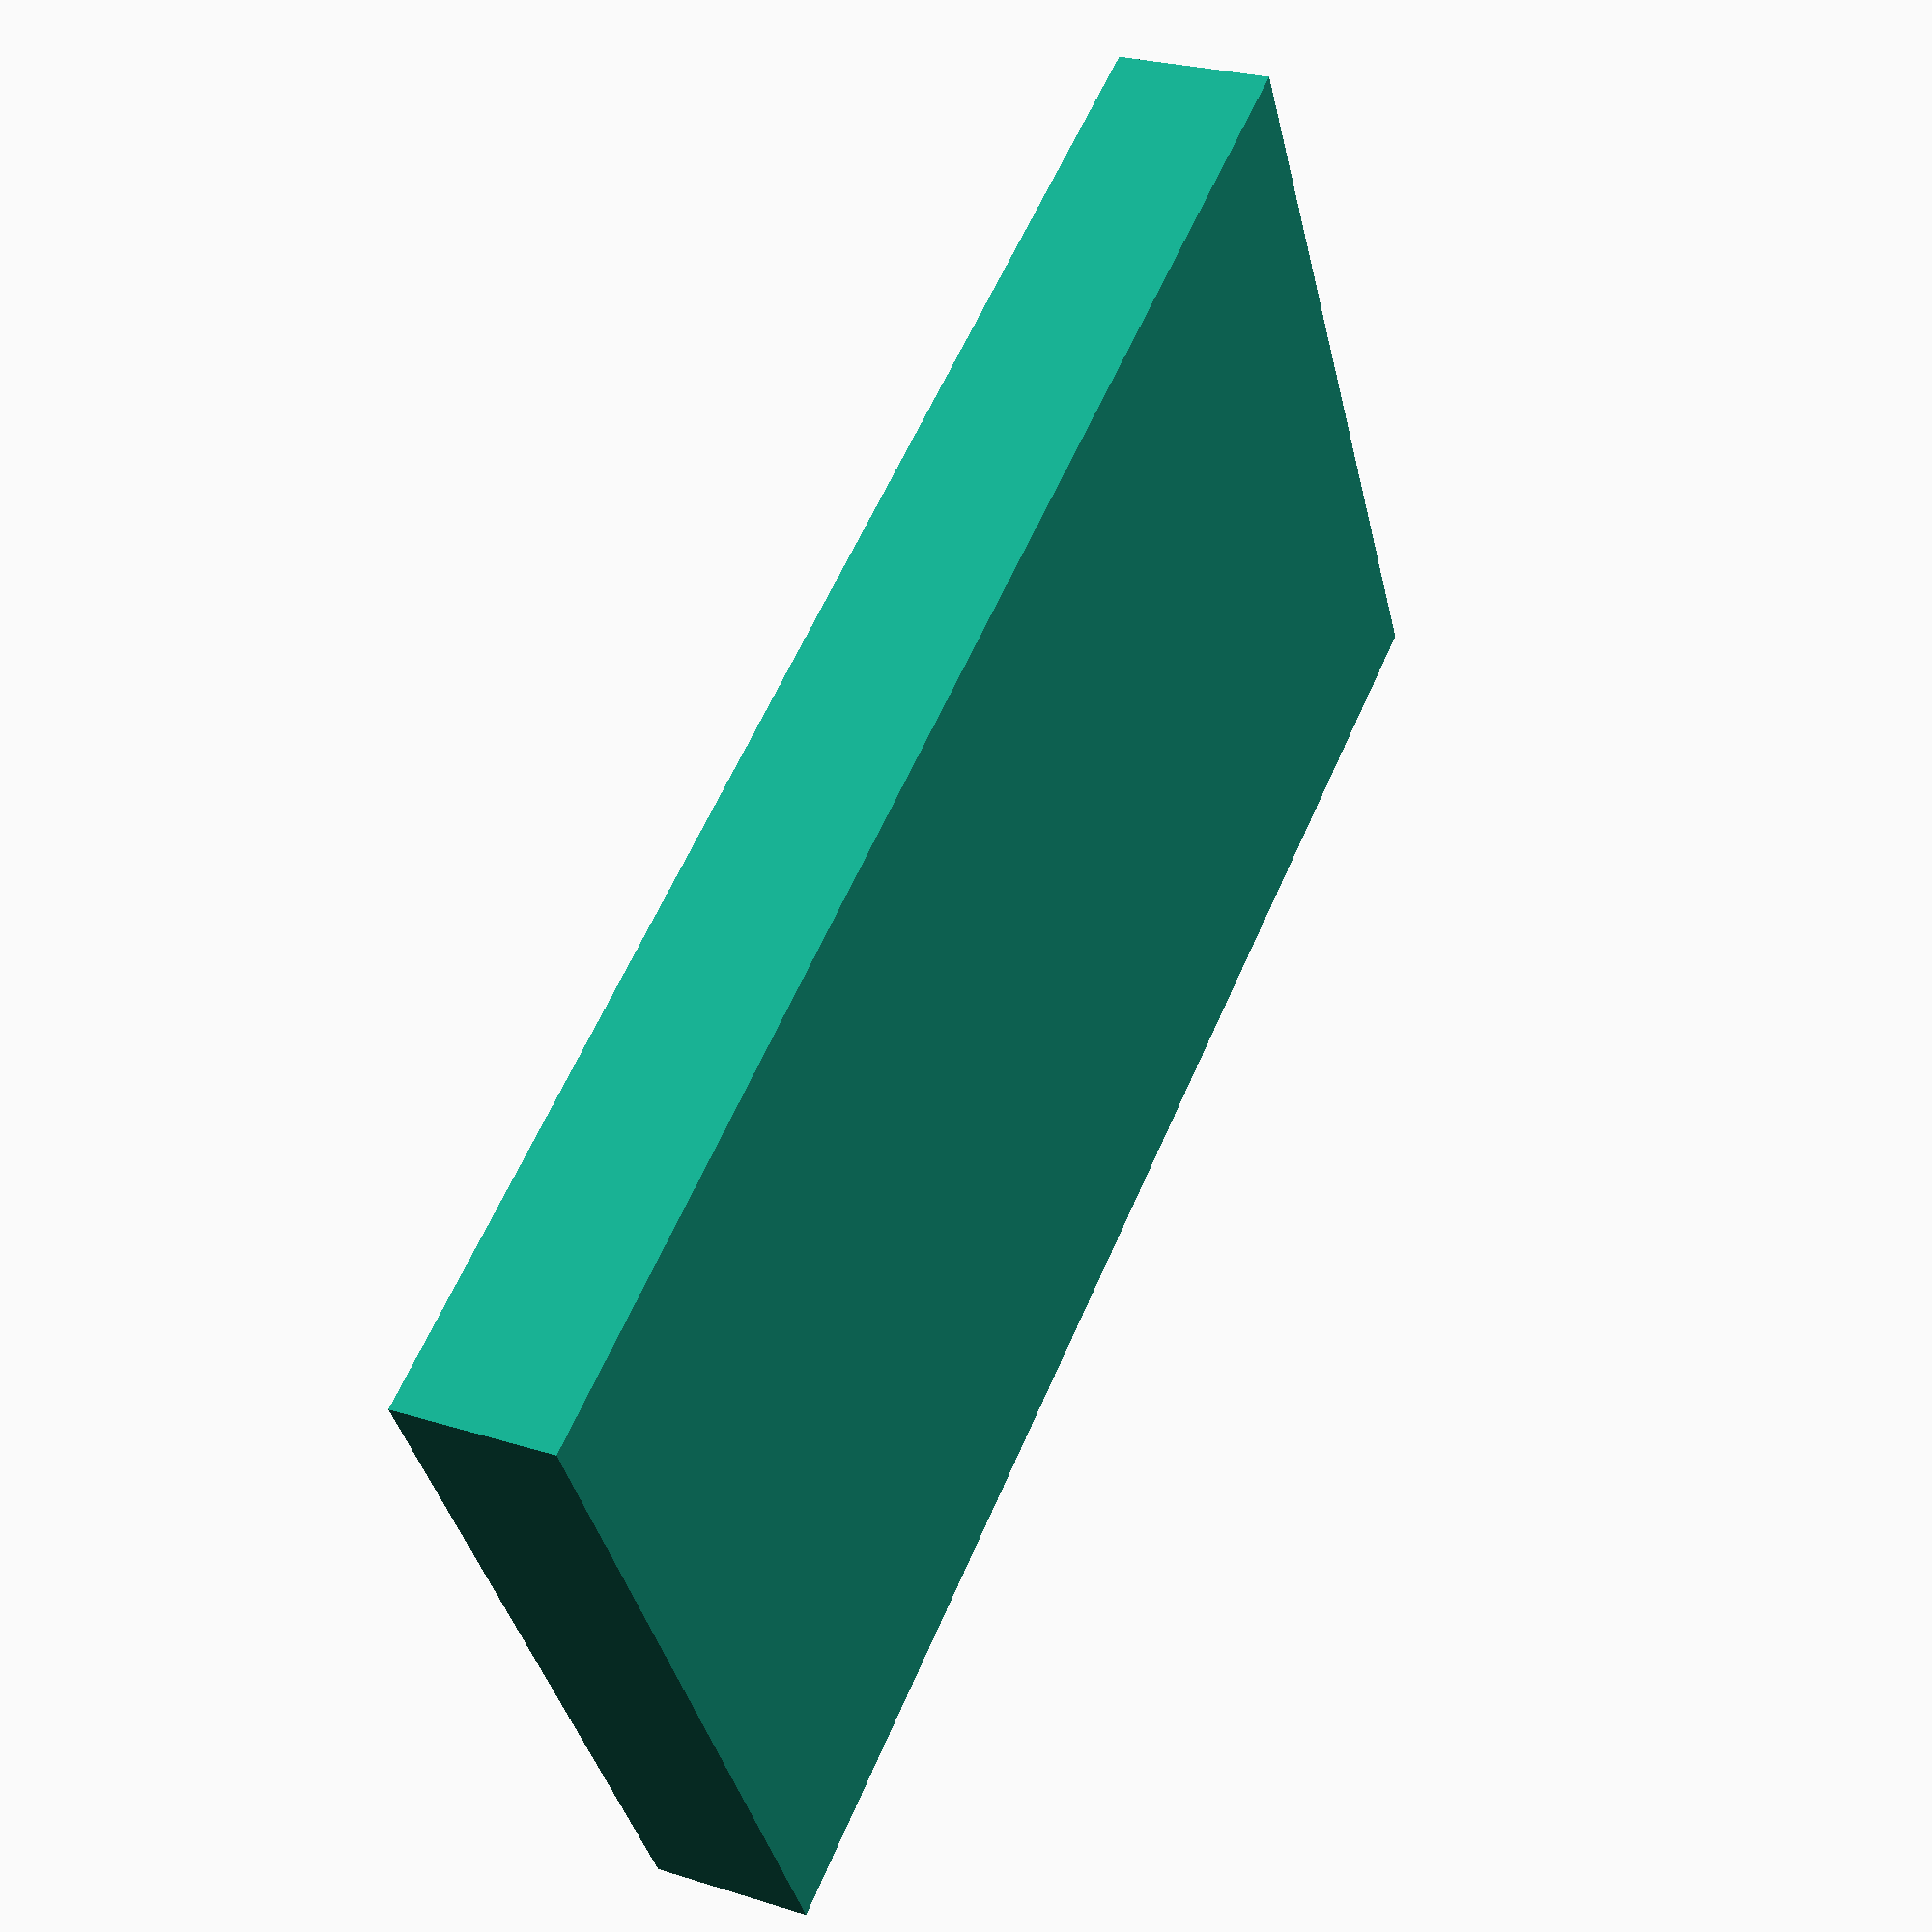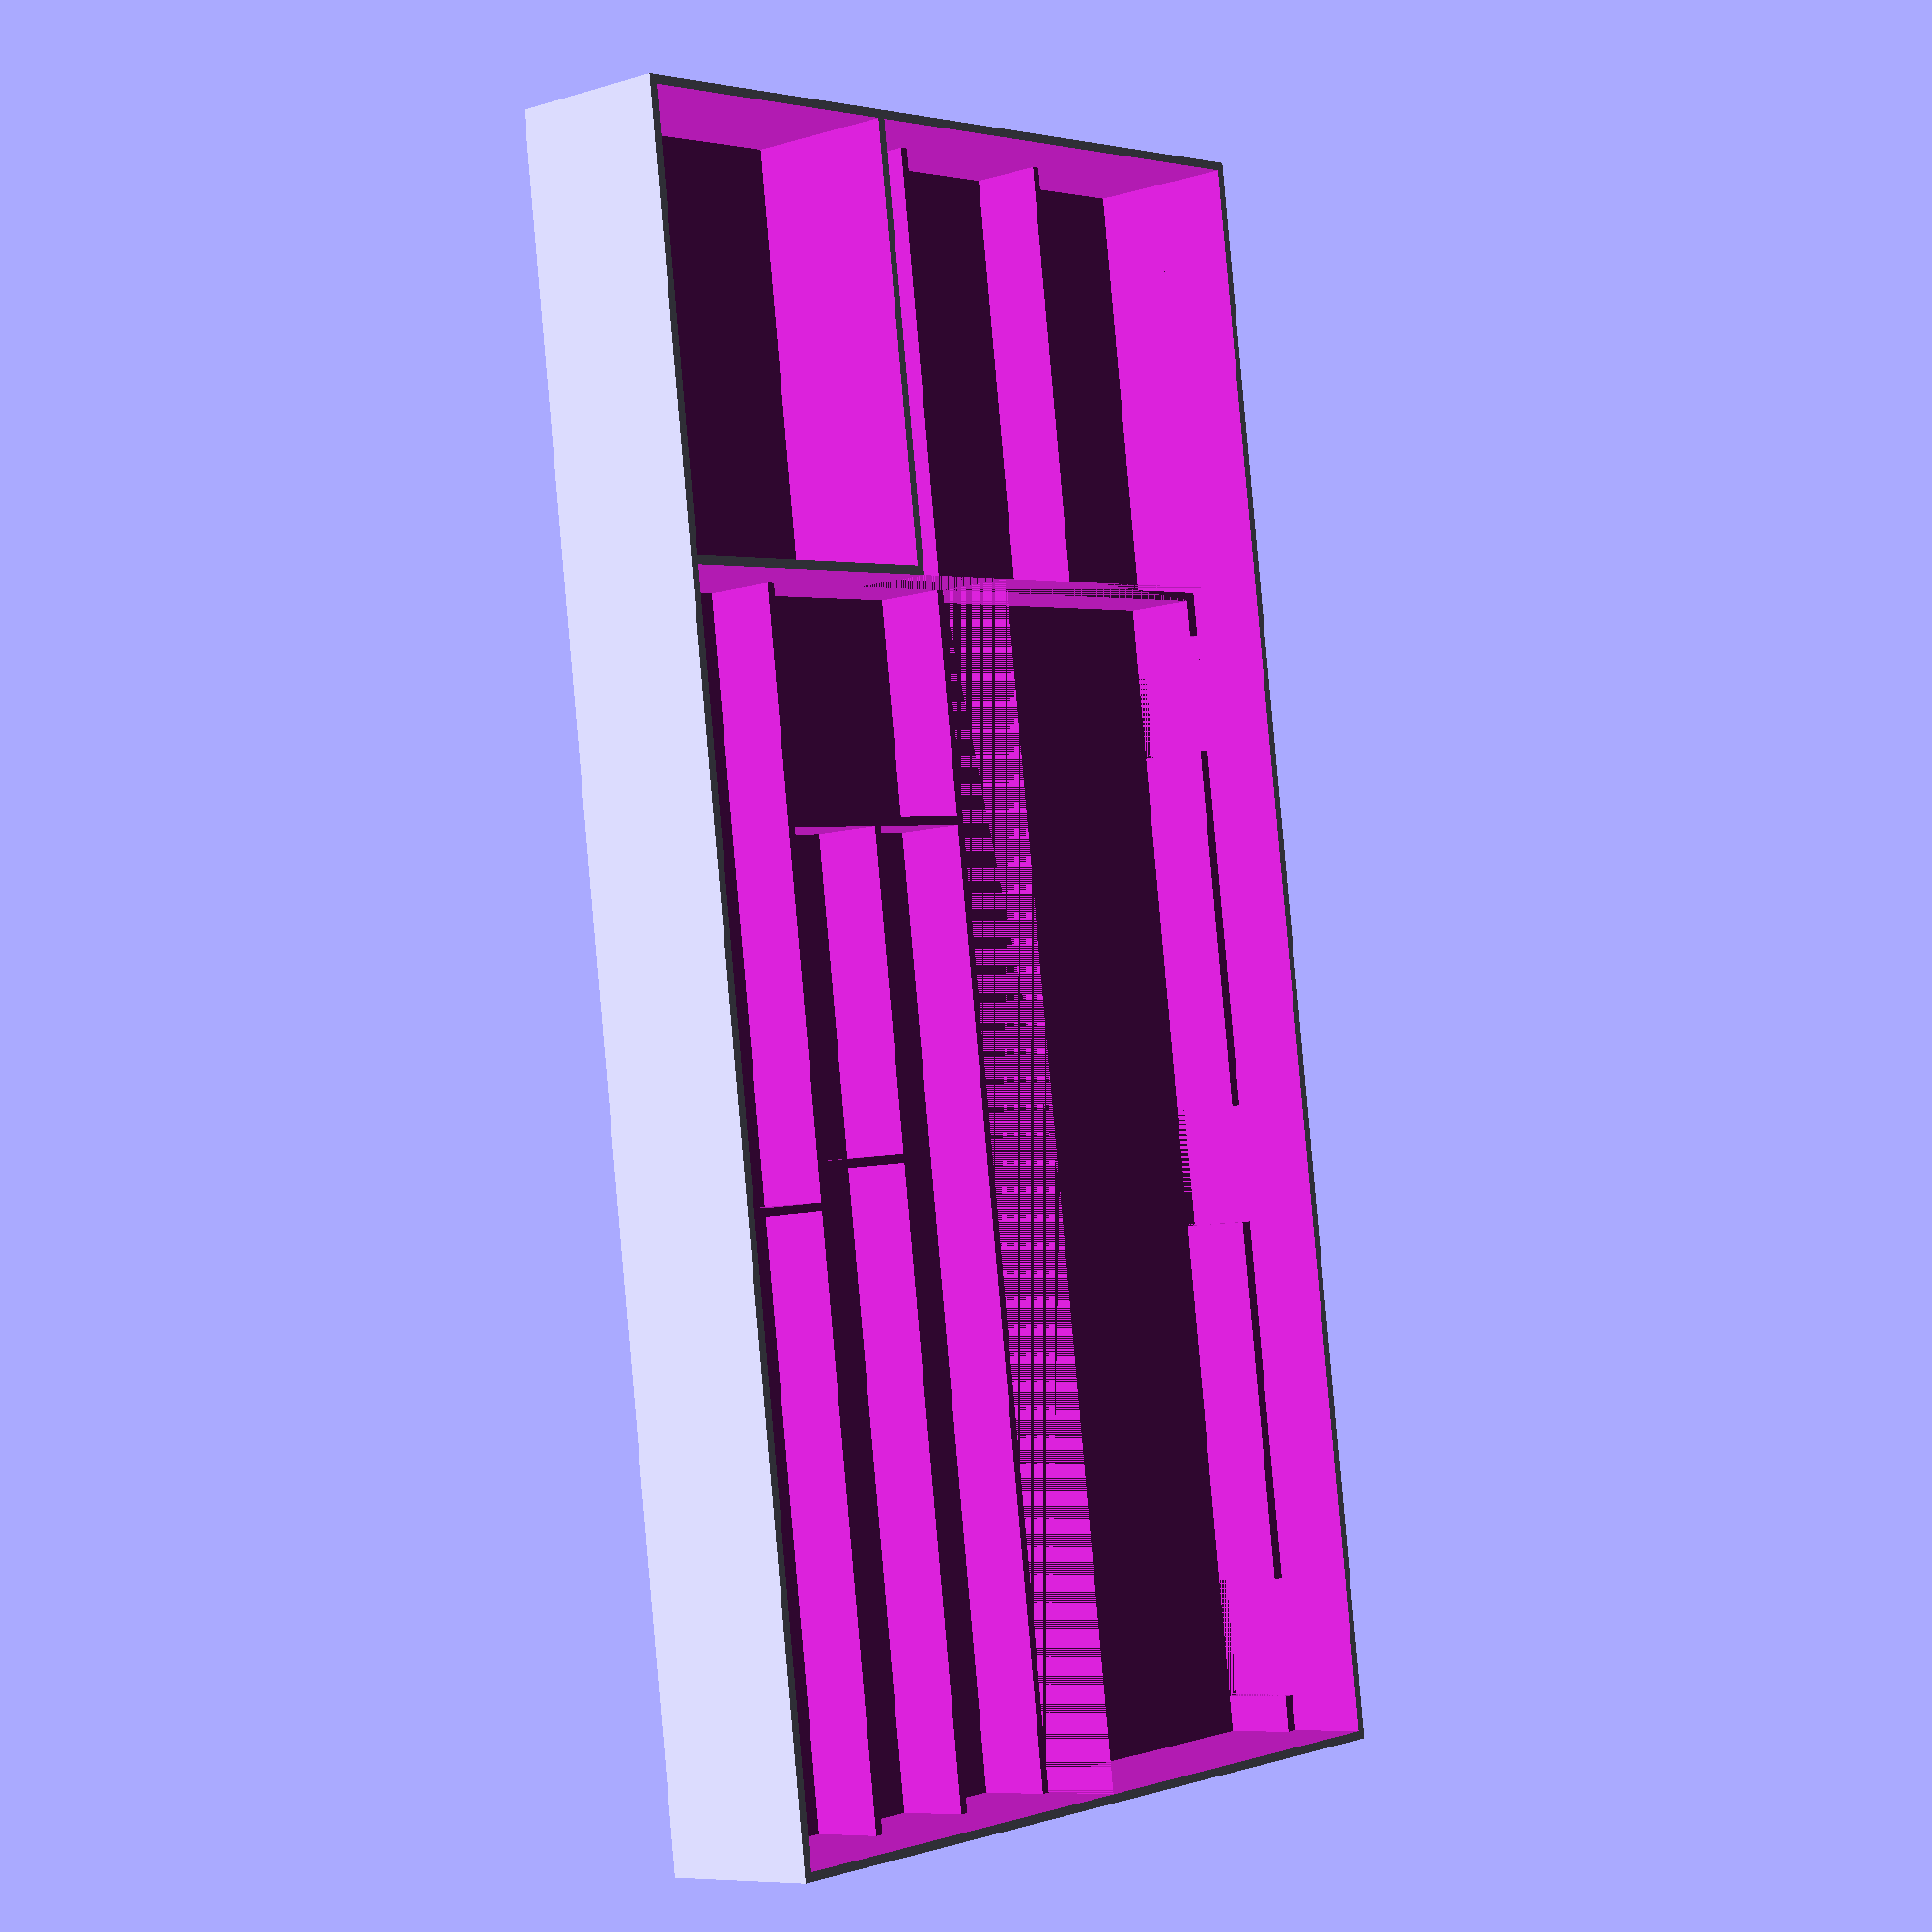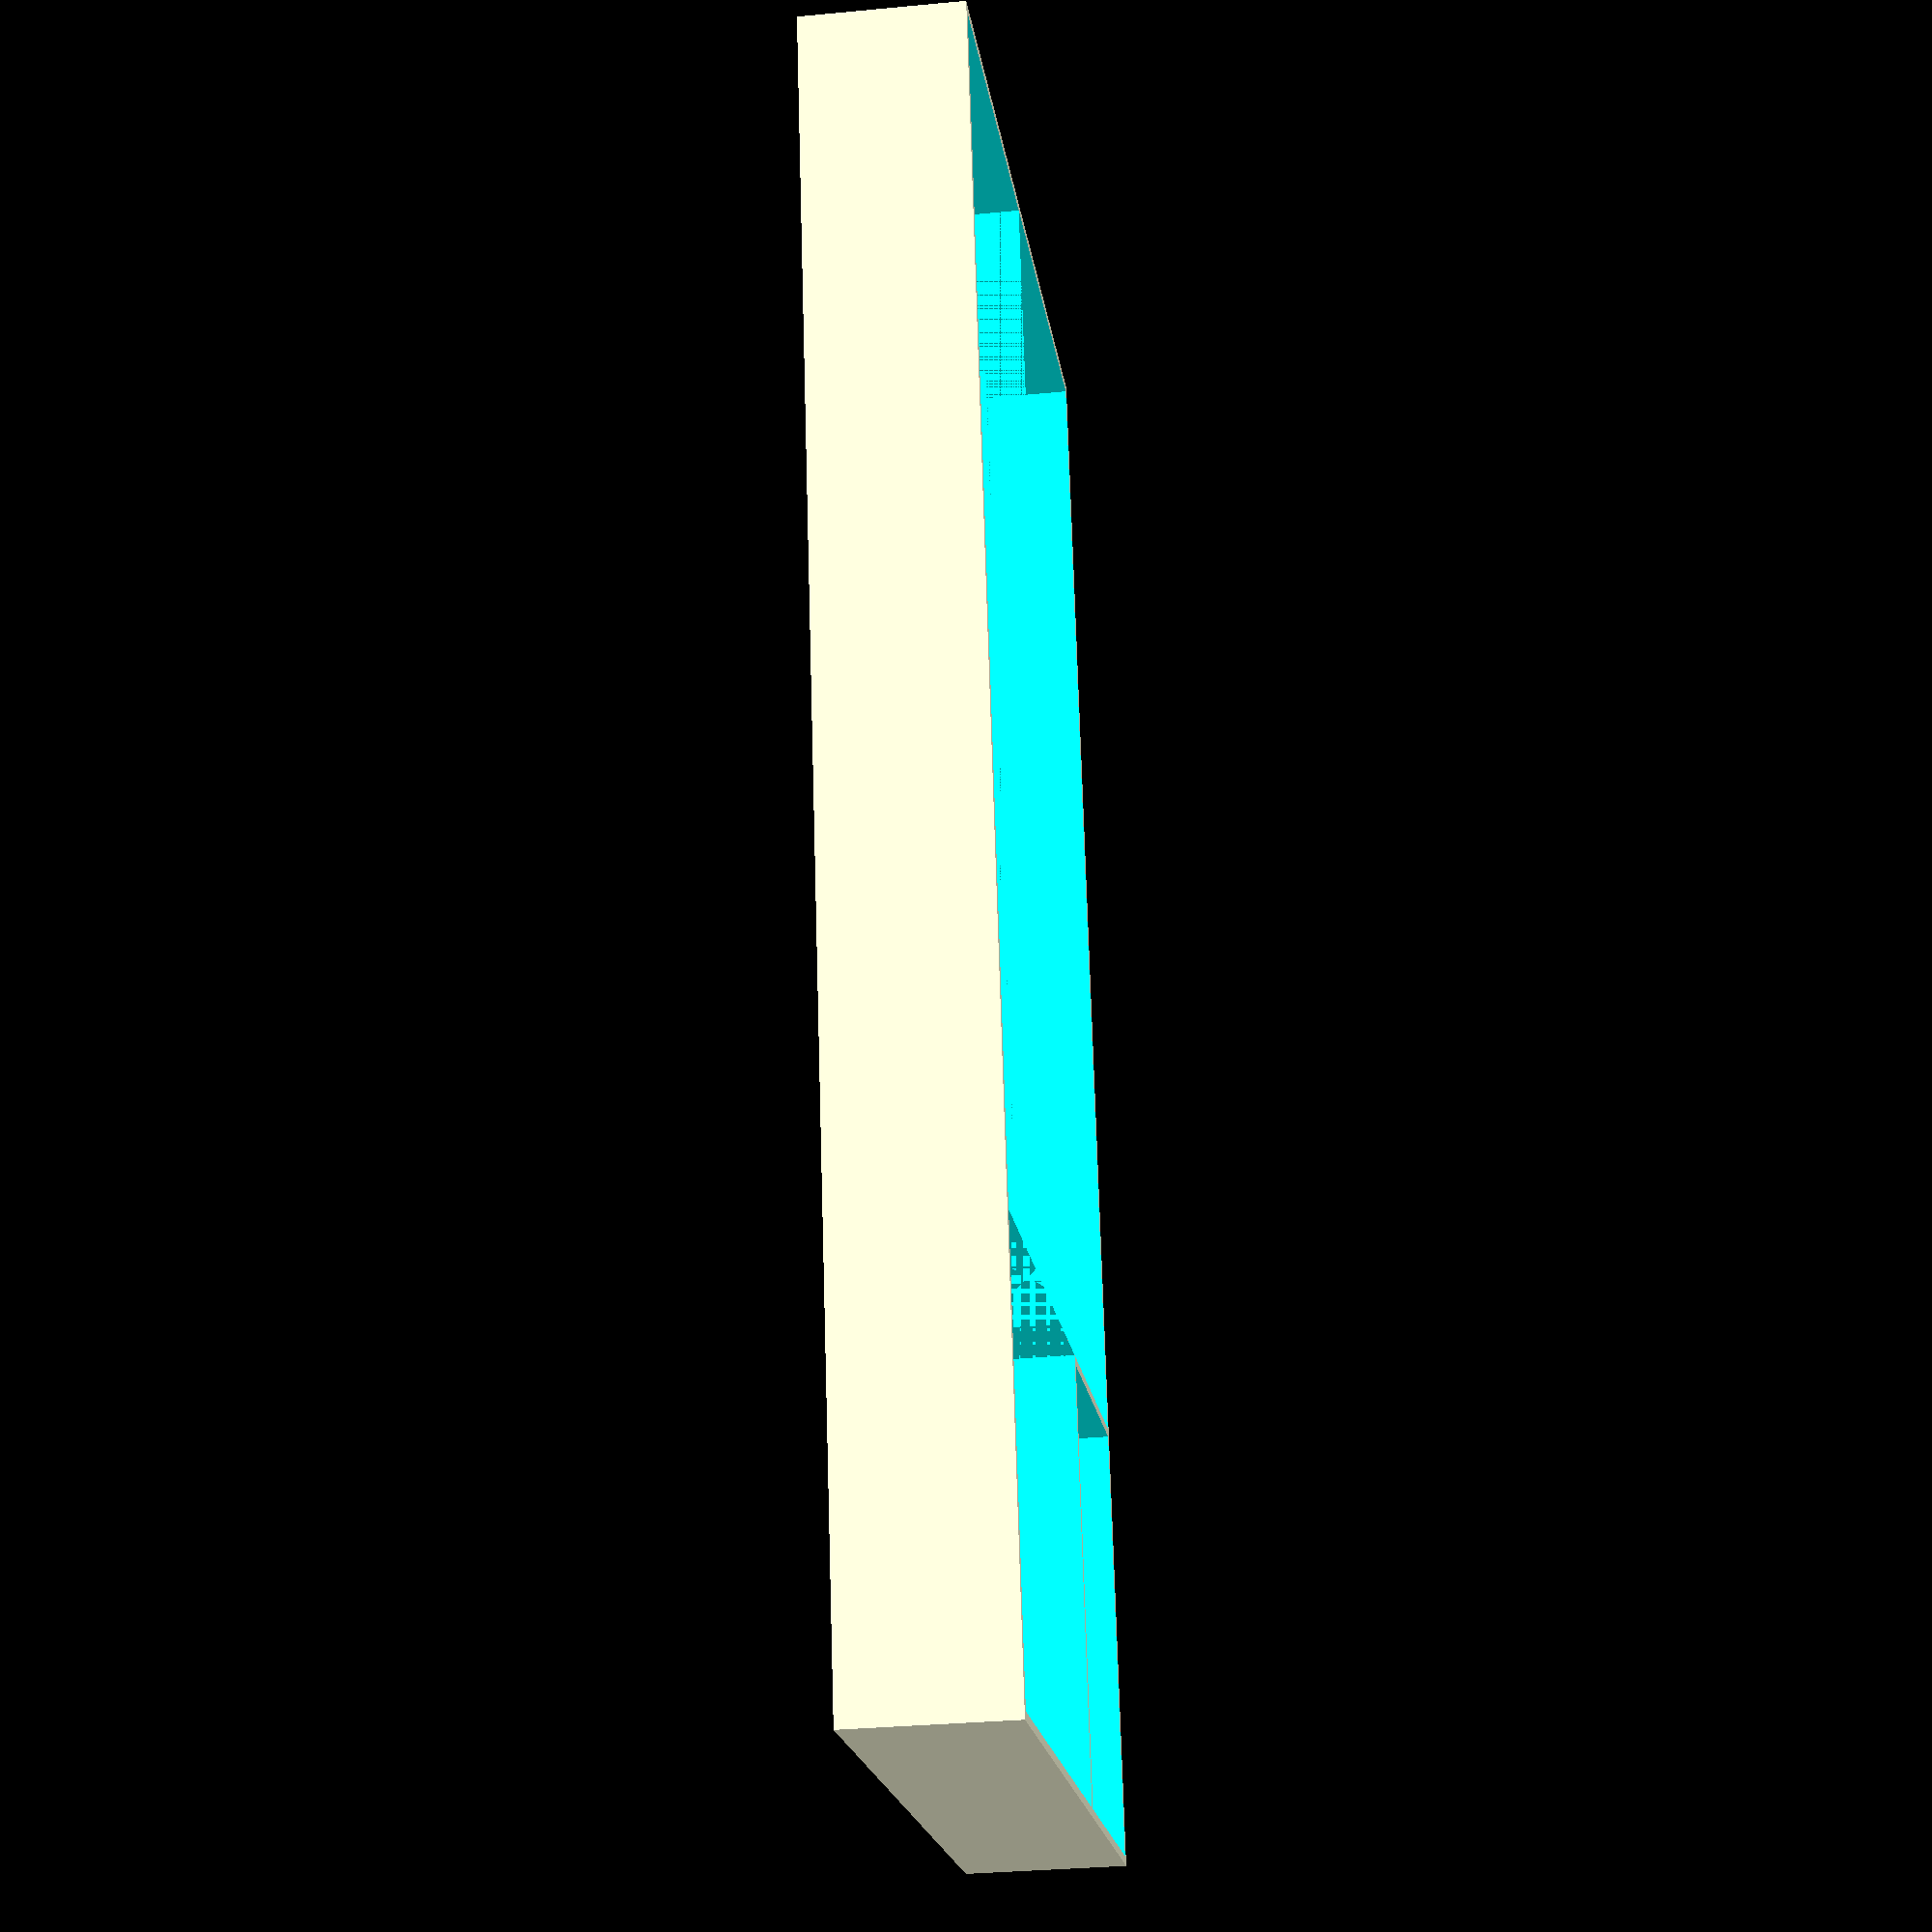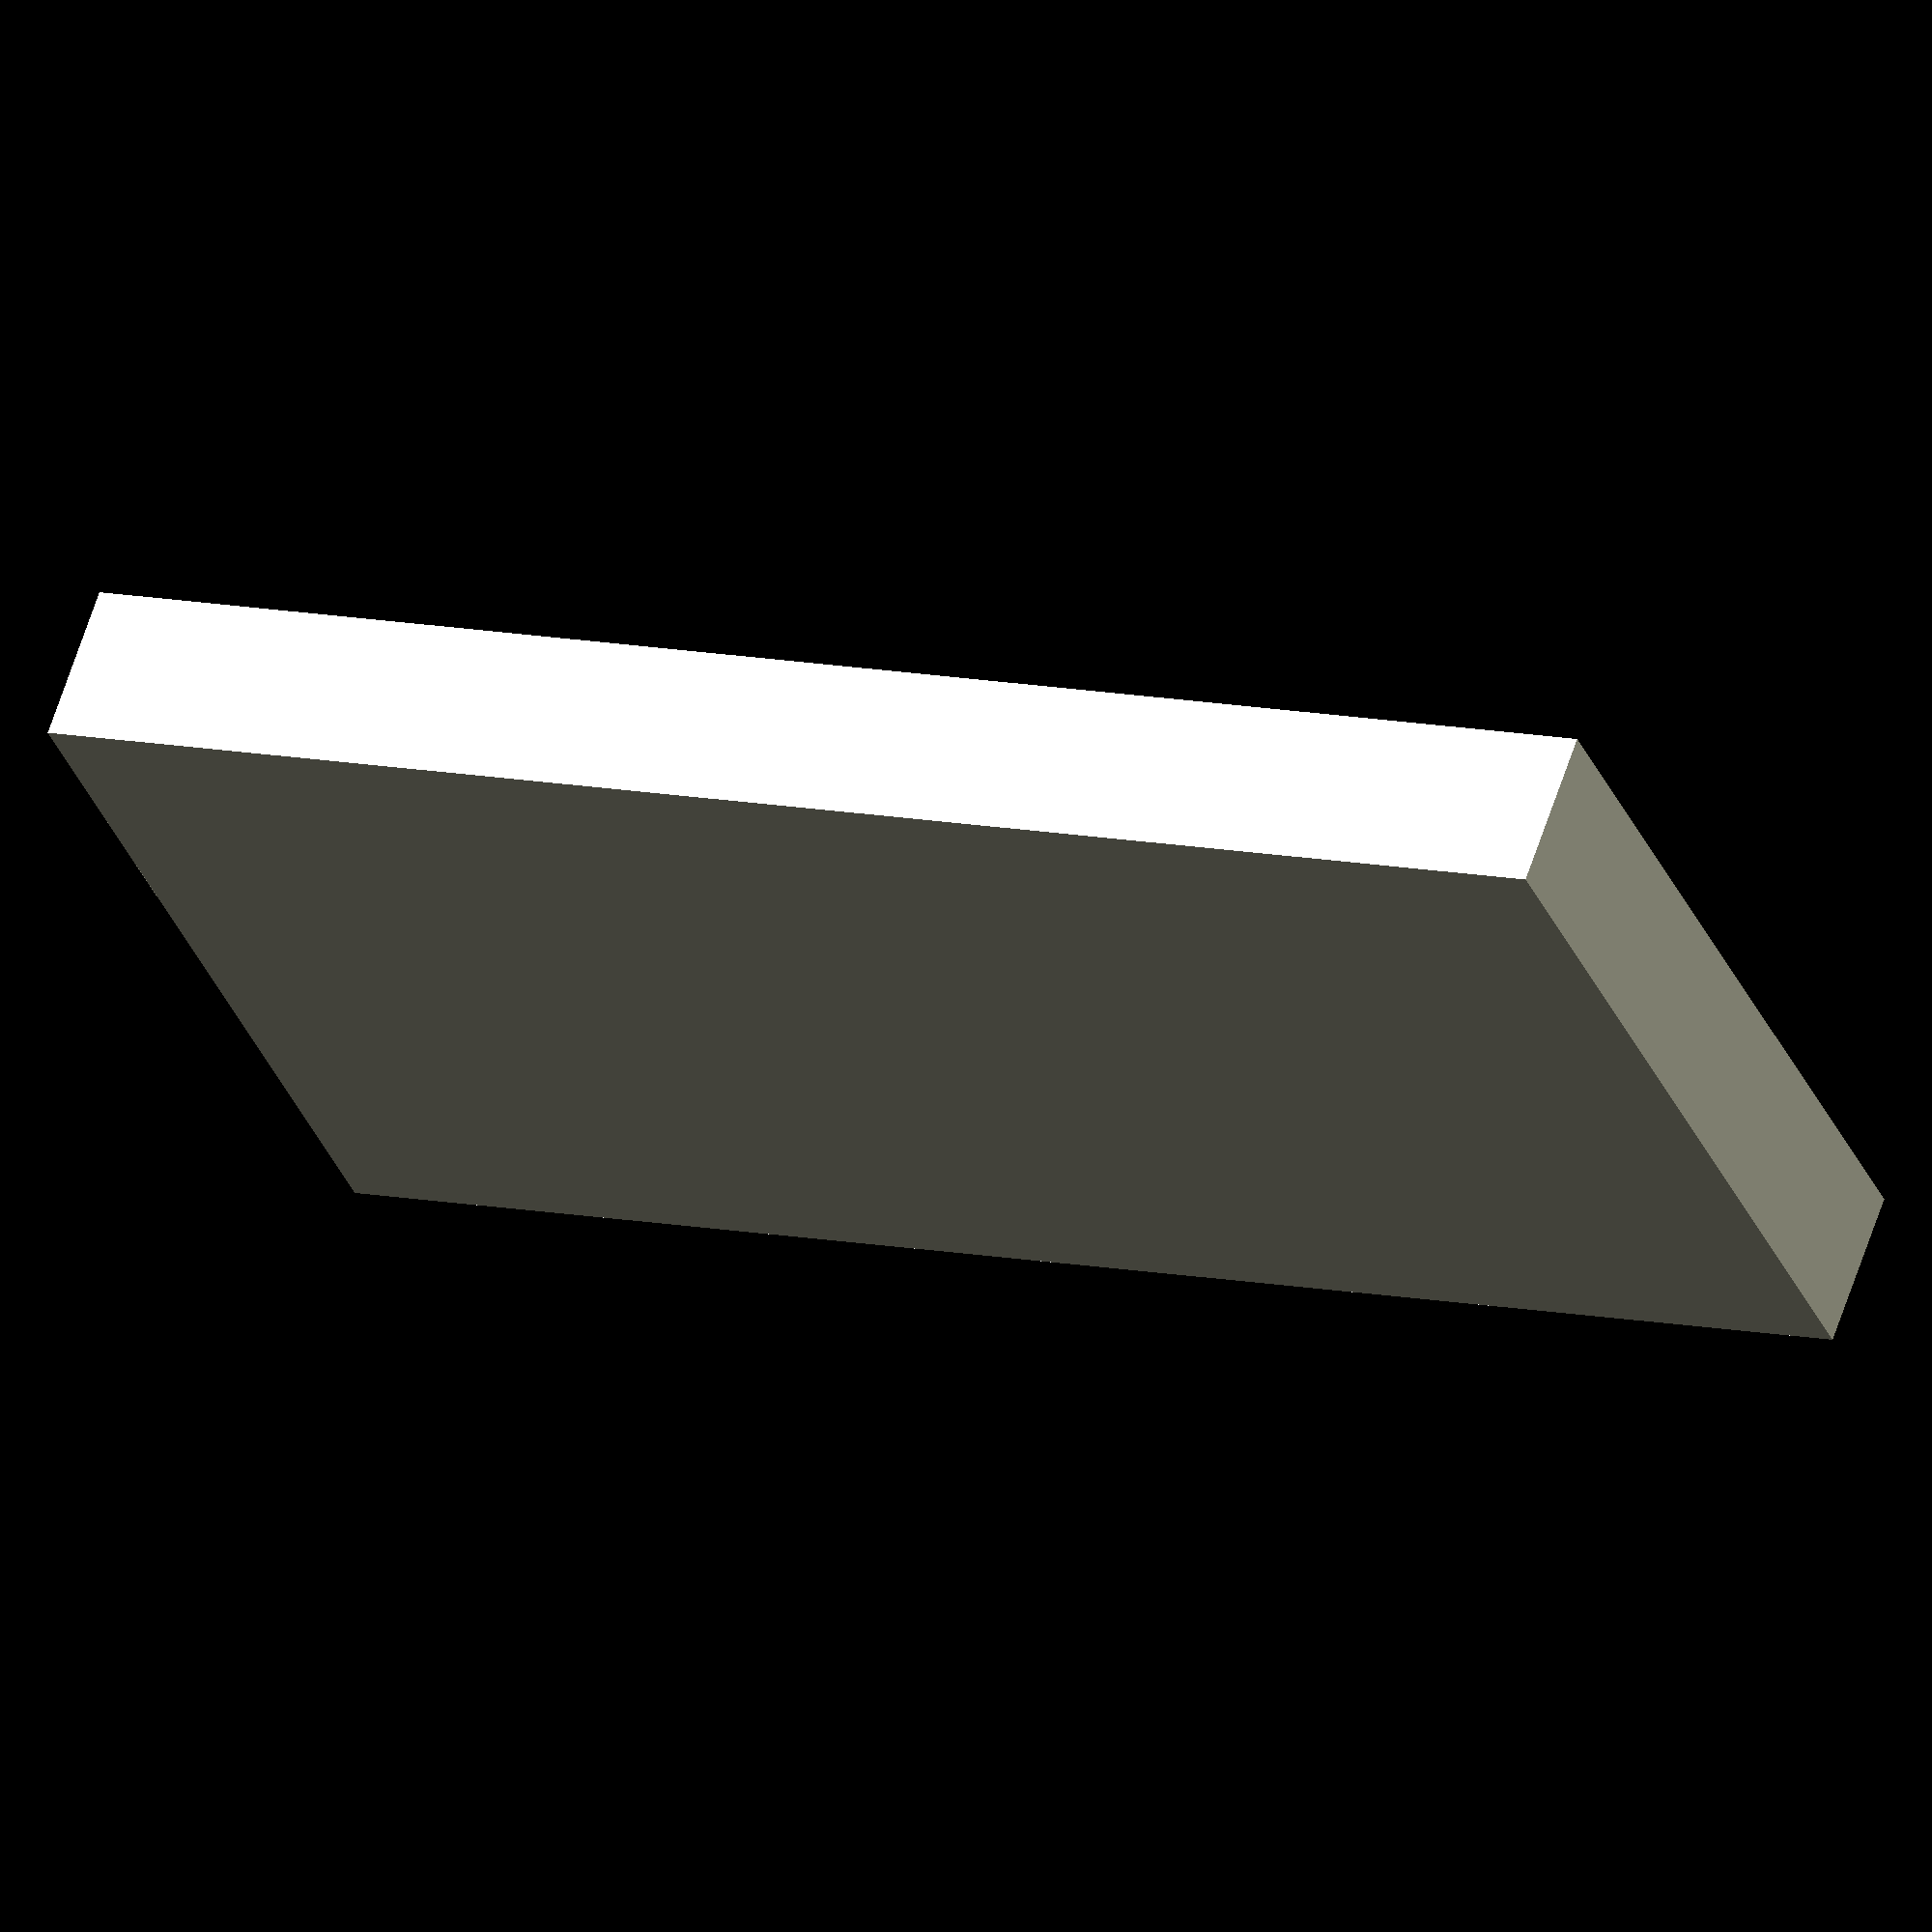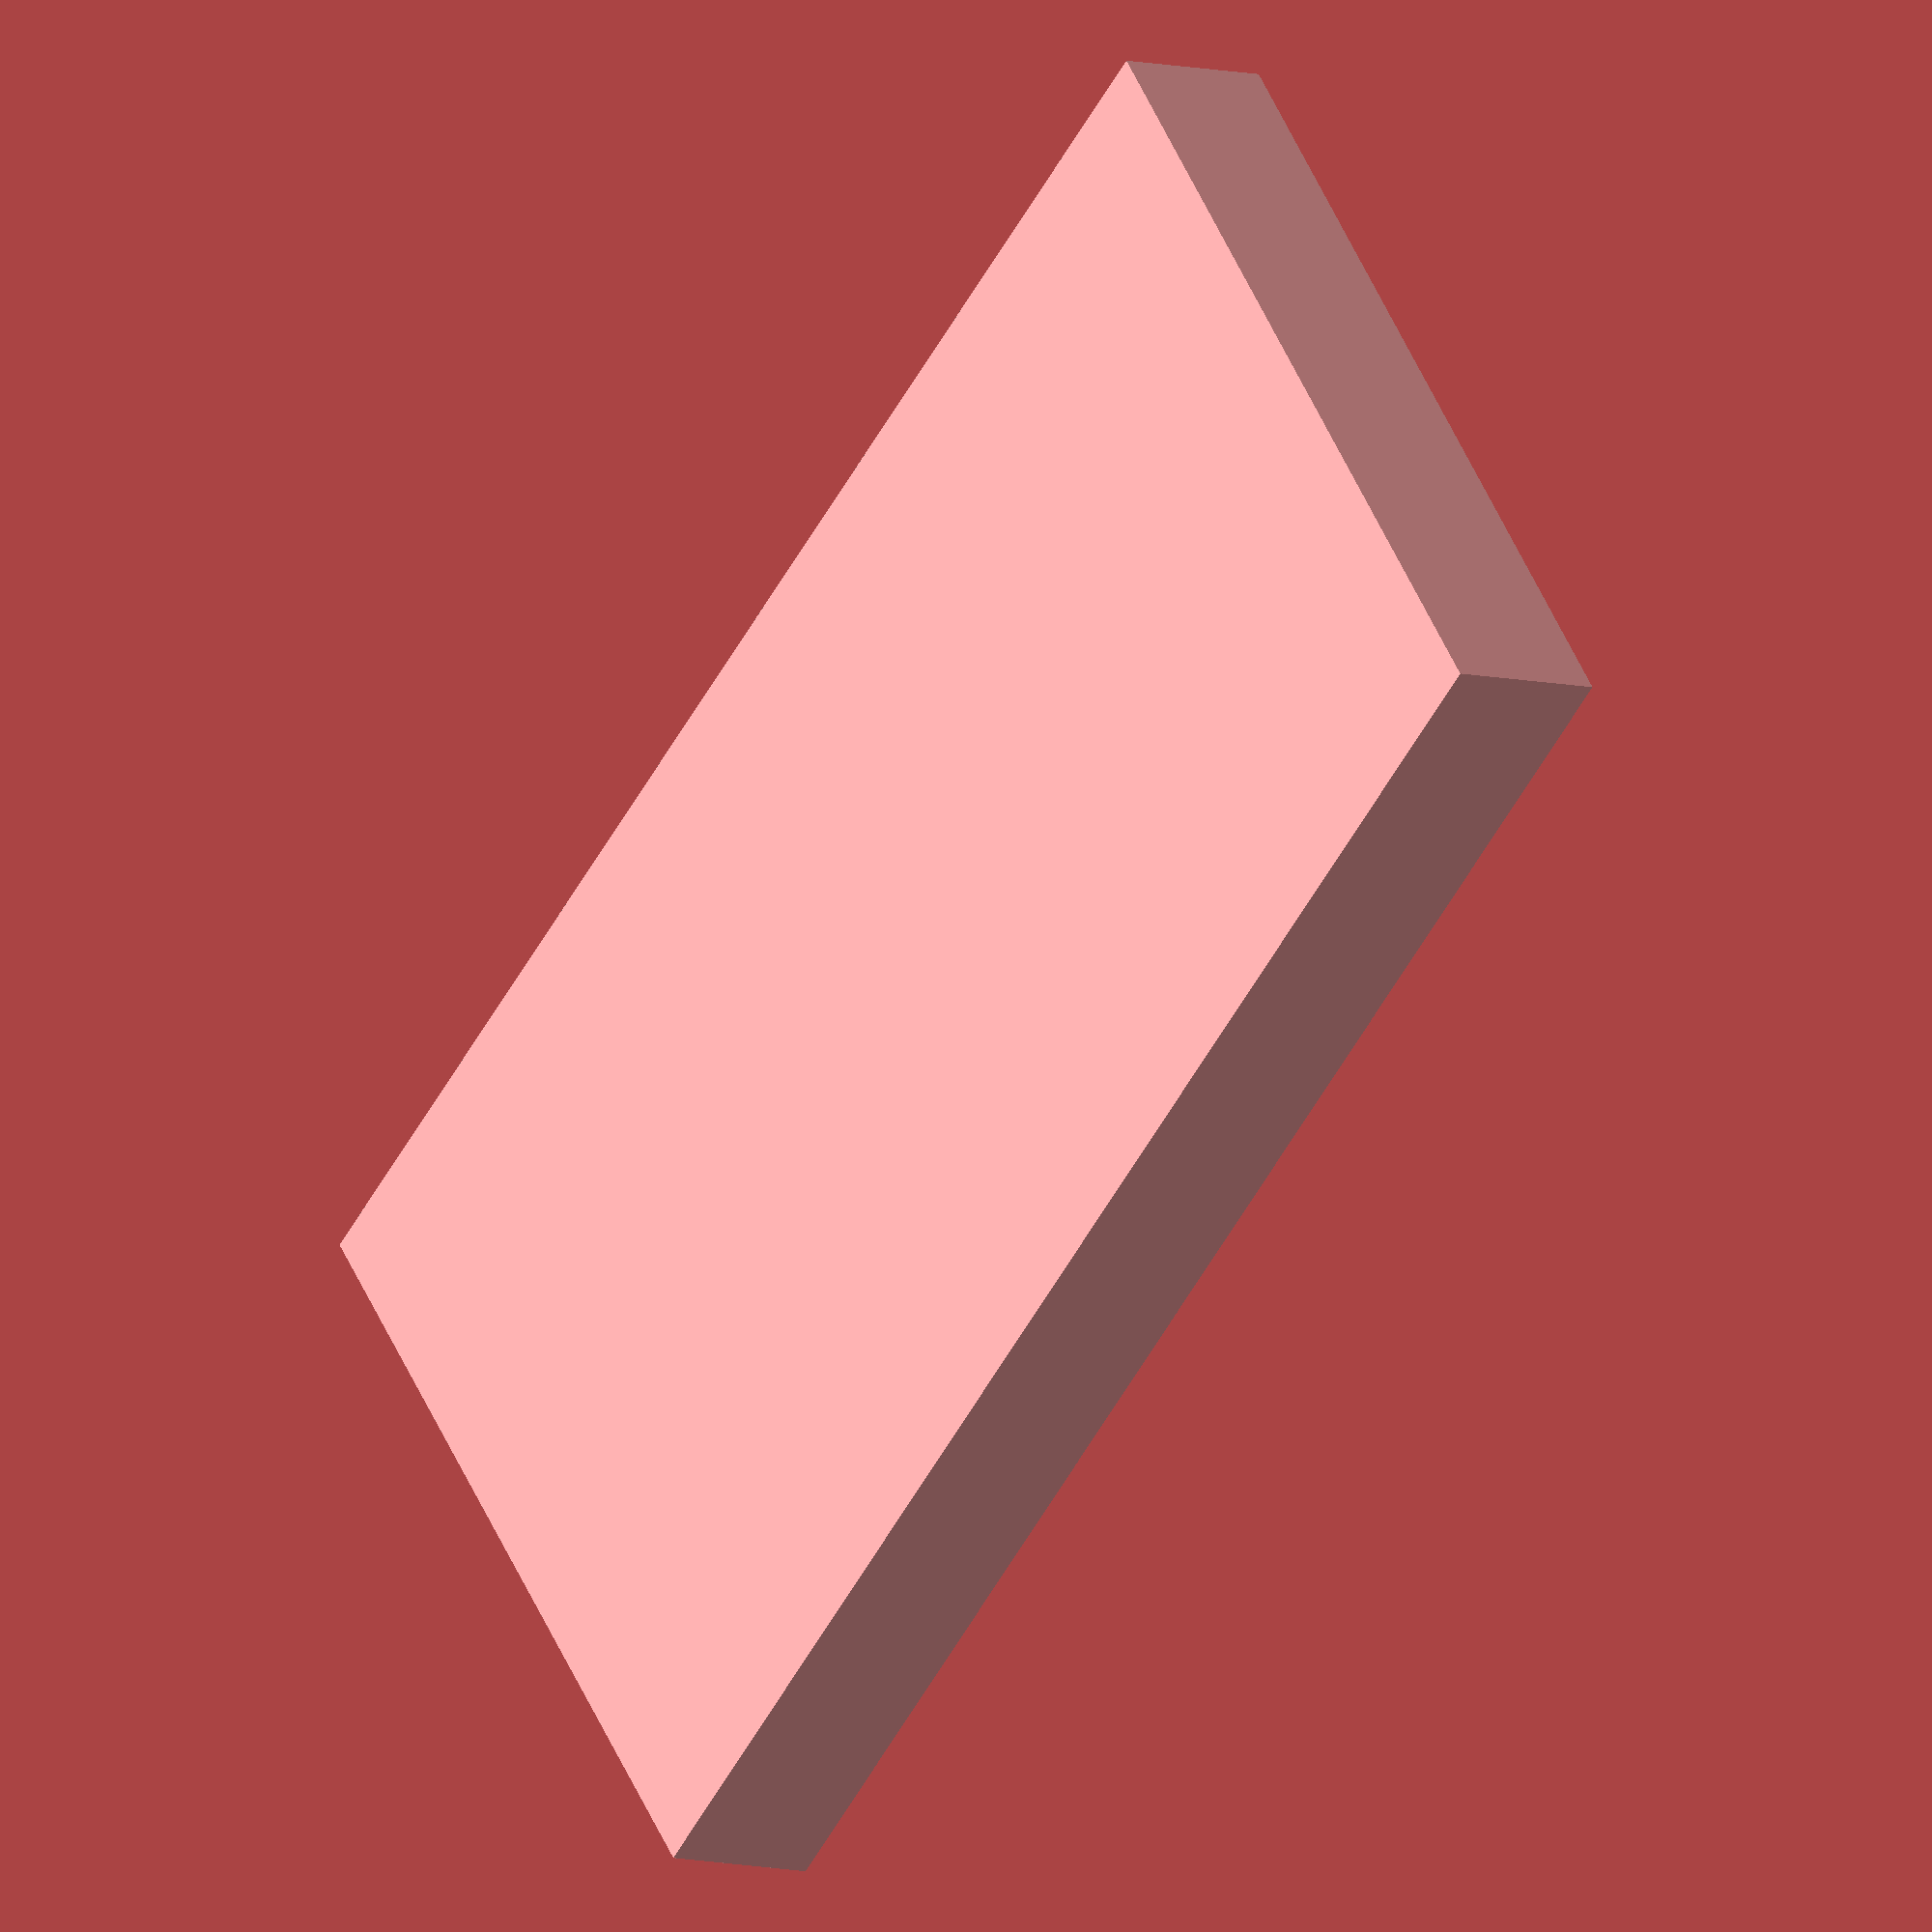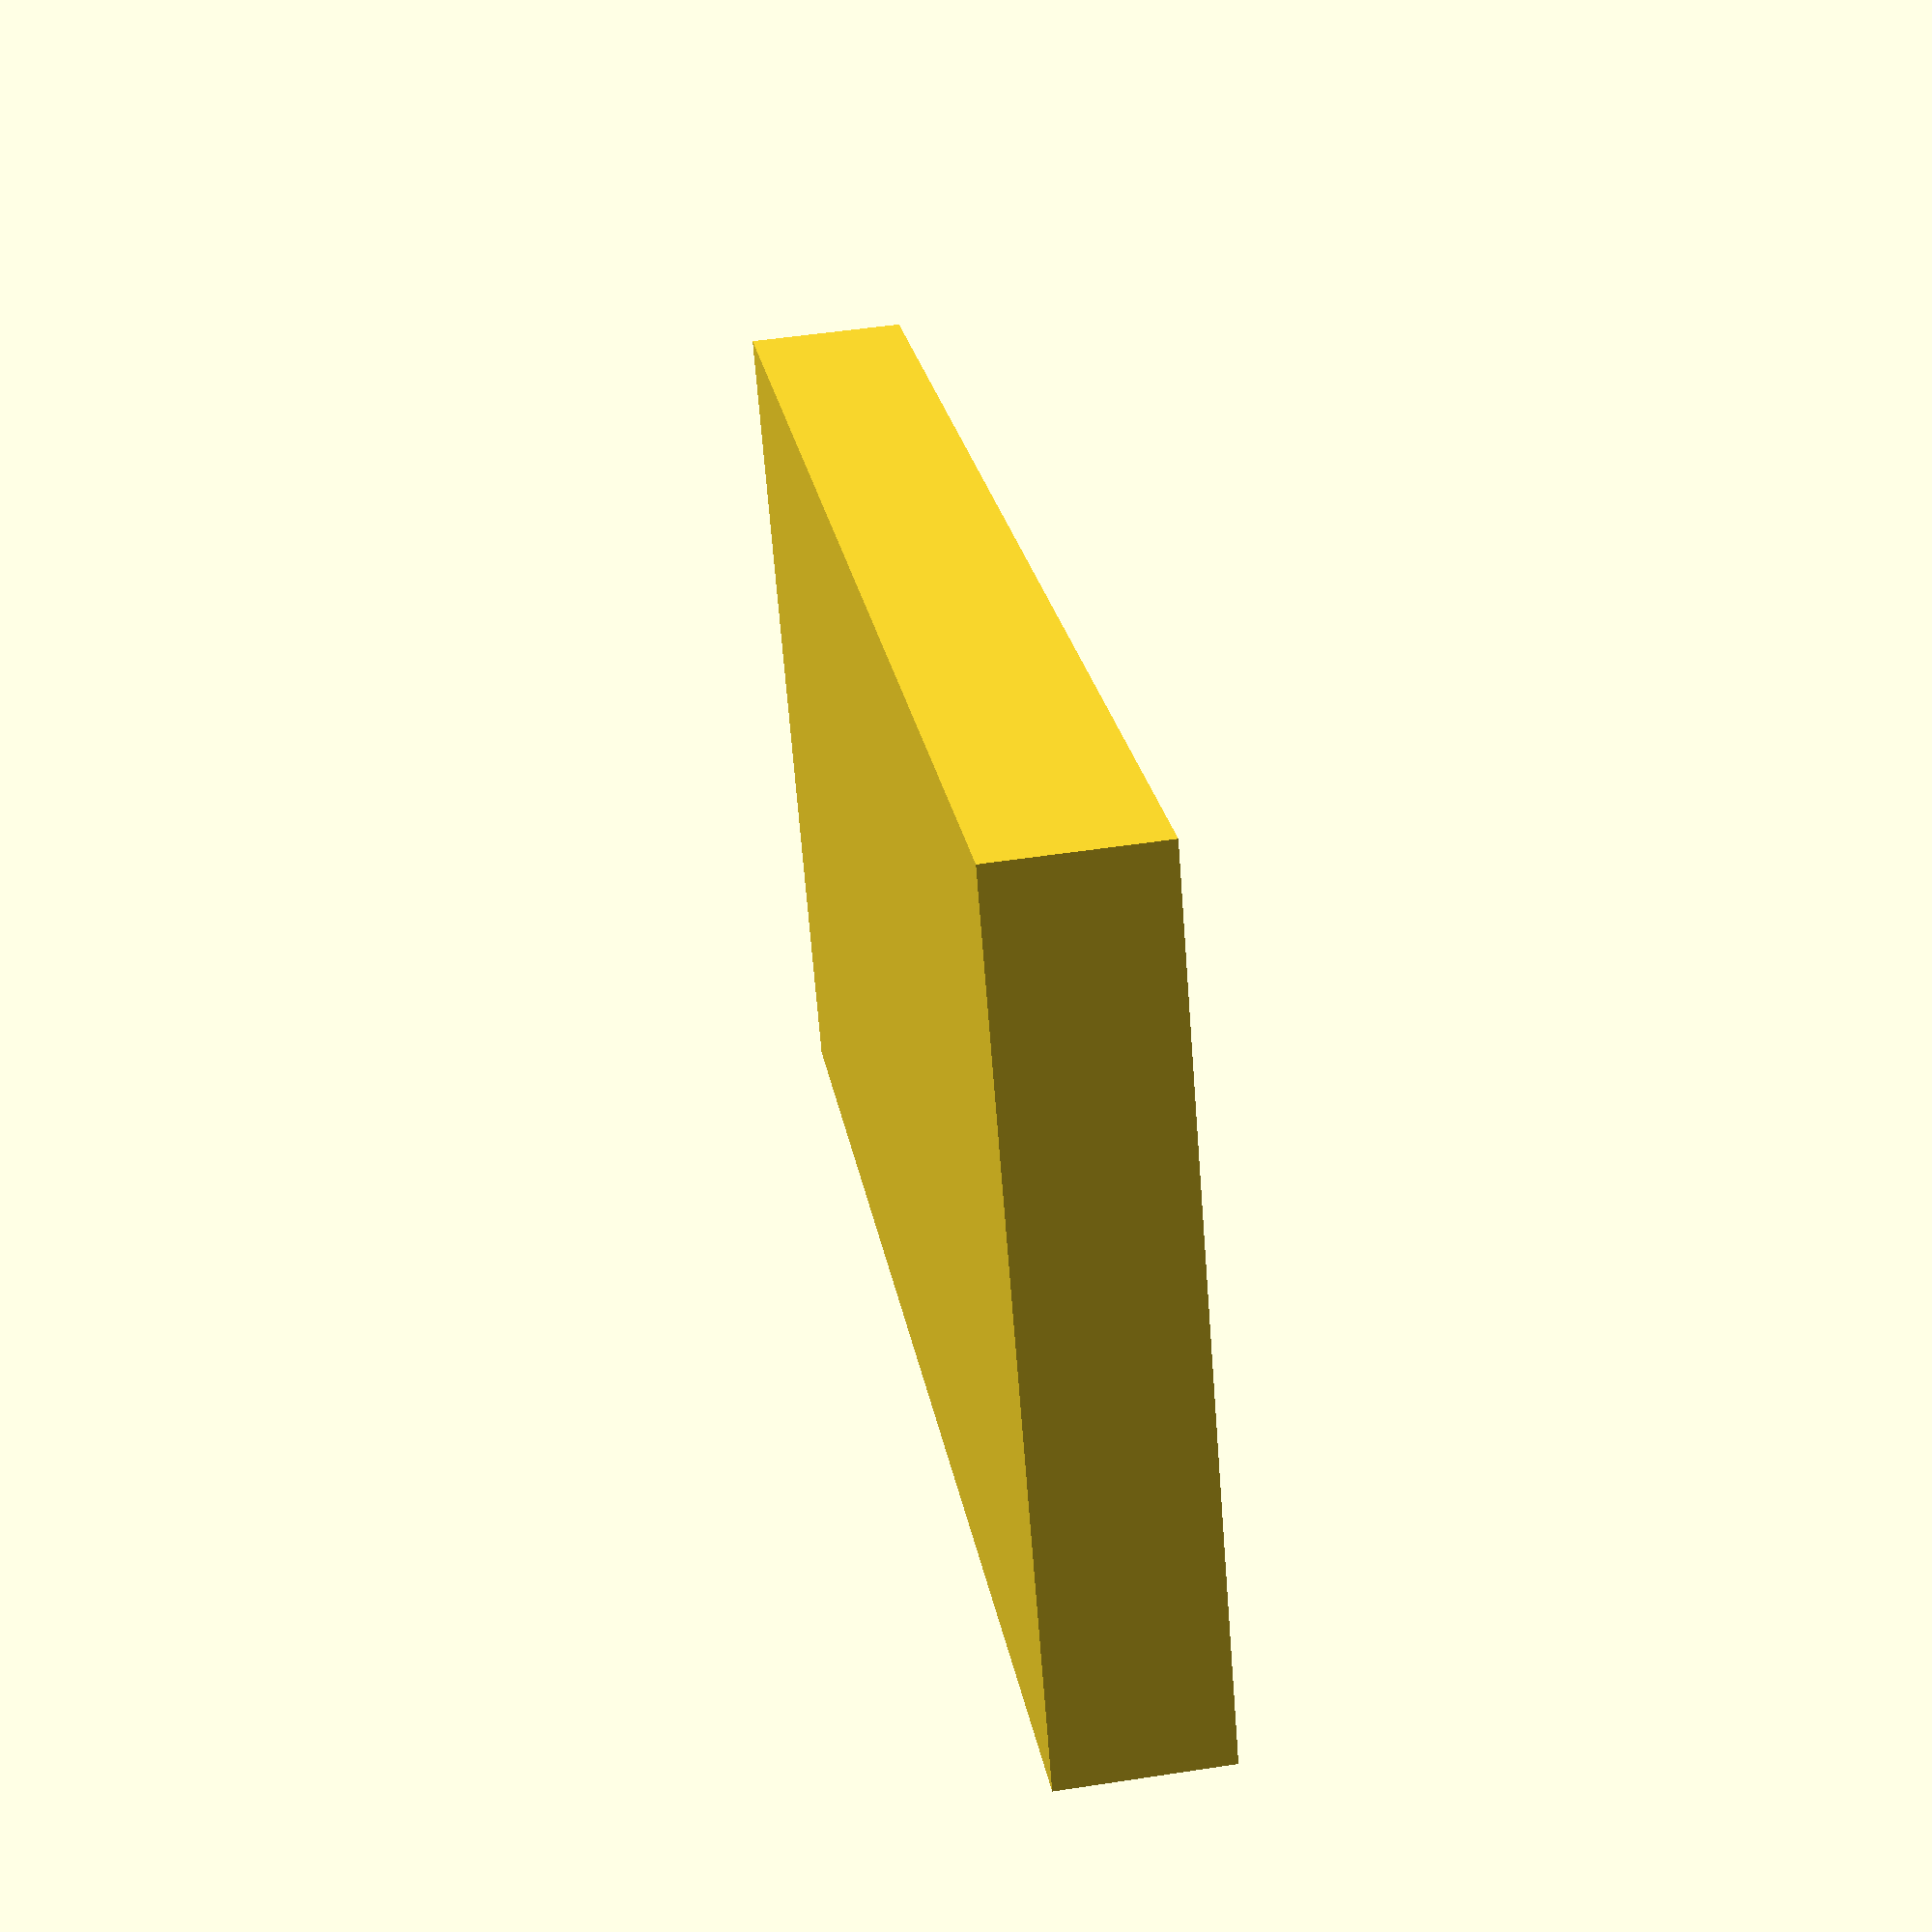
<openscad>
generate_box = true;//true to generate box, false for lid

//breadboard size
length = 165.1; //longer side of the breadboard
width = 54.5; //shorter side of the breadboard. Include dovetails if it exists.
height = 10; //height of the breadboard

dovetail_width = 1.5; //width of the dovetailes sticking out on the longer side
front_dovetail = true; //true if you want the dovetail sticking out on the long side to be facing you. 

//jumper wires. Makes 7 compartments based on these numberes
long_wire = 128; //longest jumper wire in the set plus. Must be decently shorter than length of the breadboard.
wire_height = 8; //length of the bent part of the wire

wire_clearance = 5; //minimum extra width for jumper wires

//batteries. 2 x 9V, 1 x AA
AA_diameter = 16;
9V_Width = 27;
battery_length = 60; //length of battery including clearence for fingers for both battery types

//misc
clearence = 0.2; //general clearence for misc components
wall_width = 1.2; //width of walls
max_height = 20; //max height of the contents of the box

//constants with clearence
Clength = length + clearence*2;
Cwidth = width + clearence*2;
Cheight = height + clearence;
Cdovetail_width = dovetail_width + clearence;

Clong_wire = long_wire + wire_clearance;
Cwire_height = wire_height*2;

CAA_diameter = AA_diameter + clearence*2;
C9V_Width = 9V_Width + clearence*2;
Cbattery_length = battery_length + clearence*2;

Cmax_height = max_height + clearence*2;

//Other calculated
TLength = Clength + Cbattery_length + wall_width*3; //total length
TWidth = Cwidth + Cdovetail_width + Cwire_height*3 + wire_height + wall_width*6; //total width
THeight = Cmax_height + wall_width*2; //total height

if (generate_box == true) { //generate box
    difference () { //cut away sections from main body
        cube([TLength, TWidth, THeight]); //main body
        
        if(front_dovetail == true) {
            translate([wall_width, wall_width + Cdovetail_width, wall_width]) { //breadboard
                cube([Clength, Cwidth, THeight]); 
                translate([Cdovetail_width*3, -Cdovetail_width, 0]) { //dovetail cutoff
                    cube([Cdovetail_width*10, Cdovetail_width, THeight]);
                }
                translate([Clength/2-Cdovetail_width*5, -Cdovetail_width, 0]) {
                    cube([Cdovetail_width*10, Cdovetail_width, THeight]);
                }
                translate([Clength-Cdovetail_width*3-Cdovetail_width*10, -Cdovetail_width, 0]) {
                    cube([Cdovetail_width*10, Cdovetail_width, THeight]);
                }
            }
        } else {
            translate([wall_width, wall_width, wall_width]) { //breadboard
                cube([Clength, Cwidth, THeight]); 
                translate([Cdovetail_width*3, Cwidth, 0]) { //dovetail cutoff
                    cube([Cdovetail_width*10, Cdovetail_width, THeight]);
                }
                translate([Clength/2-Cdovetail_width*5, Cwidth, 0]) {
                    cube([Cdovetail_width*10, Cdovetail_width, THeight]);
                }
                translate([Clength-Cdovetail_width*3-Cdovetail_width*10, Cwidth, 0]) {
                    cube([Cdovetail_width*10, Cdovetail_width, THeight]);
                }
            }
        }
        translate([wall_width, wall_width, wall_width + Cheight]) { //top of breadboard
            cube([Clength, Cwidth + Cdovetail_width, THeight]);
        }
        
        translate([wall_width, wall_width + Cdovetail_width + Cwidth + wall_width, wall_width]) { //jumper wire and other long compartments
            cube([Clong_wire, Cwire_height, THeight]);
            translate([0, wall_width + Cwire_height, 0]) {
                cube([Clong_wire*2/3 - wall_width, Cwire_height, THeight]);
            }
            translate([Clong_wire + wall_width, 0, 0]) {
                cube([Clength - Clong_wire - wall_width, Cwire_height * 2 + wall_width, THeight]);
            }
            translate([Clong_wire*2/3, wall_width + Cwire_height, 0]) {
                cube([Clong_wire*1/3, Cwire_height, THeight]);
            }
            translate([0, wall_width + Cwire_height*2 + wall_width, 0]) {
                cube([Clength/2 - wall_width/2, Cwire_height, THeight]);
            }
            translate([Clength/2 + wall_width/2, wall_width + Cwire_height*2 + wall_width, 0]) {
                cube([Clength/2 - wall_width/2, Cwire_height, THeight]);
            }
            translate([0, wall_width + Cwire_height*3 + wall_width*2, 0]) {
                cube([Clength, wire_height, THeight]);
            }
        }
        translate([wall_width, wall_width + Cdovetail_width + Cwidth, wall_width + Cheight]) { //top of jumperes
            cube([Clength, Cwidth + Cdovetail_width + wall_width, THeight]);
        }
        
        translate([Clength + wall_width*2, wall_width, wall_width]) { //batteries
            cube([Cbattery_length, C9V_Width, THeight]);
            translate([0, C9V_Width + wall_width, 0]) {
            cube([Cbattery_length, C9V_Width, THeight]);
            }
            translate([0, C9V_Width*2 + wall_width*2, 0]) {
            cube([Cbattery_length, CAA_diameter, THeight]);
            }
        }
        translate([Clength + wall_width, wall_width, wall_width + Cheight]) { //top of batteries
            cube([Cbattery_length + wall_width, C9V_Width*2 + wall_width*2 + CAA_diameter, THeight]);
        }
        
        translate([Clength + wall_width*2, C9V_Width*2 + wall_width*4 + CAA_diameter, wall_width]) { //misc parts
            cube([Cbattery_length, TWidth - (C9V_Width*2 + wall_width*5 + CAA_diameter), THeight]);
        }
    }
} else { //generate lid
    translate([-wall_width - clearence, -wall_width - clearence, THeight]) { //lid
                cube([TLength + wall_width*2 + clearence*2, TWidth + wall_width*2 + clearence*2, wall_width]);
    }
    translate([-wall_width - clearence, -wall_width - clearence, THeight - wall_width]) { //ledge
                cube([TLength + wall_width*2 + clearence*2, wall_width, wall_width]);
    }
    translate([-wall_width - clearence, -wall_width - clearence, THeight - wall_width]) { 
                cube([wall_width, TWidth + wall_width*2 + clearence*2, wall_width]);
    }
    translate([-wall_width - clearence, TWidth + clearence, THeight - wall_width]) { //ledge
                cube([TLength + wall_width*2 + clearence*2, wall_width, wall_width]);
    }
    translate([TLength + clearence, -wall_width - clearence, THeight - wall_width]) { 
                cube([wall_width, TWidth + wall_width*2 + clearence*2, wall_width]);
    }
    intersection() {
        union() {
            translate([wall_width + clearence, wall_width + clearence, wall_width + Cheight]) { //top of breadboard
                cube([Clength - clearence, Cwidth + Cdovetail_width - clearence, THeight]);
            }
            translate([wall_width + clearence, wall_width + Cdovetail_width + Cwidth, wall_width + Cheight]) { //top of jumperes
                cube([Clength - clearence, Cwidth + Cdovetail_width + wall_width, THeight]);
            }
            translate([Clength + wall_width, wall_width + clearence, wall_width + Cheight]) { //top of batteries
                cube([Cbattery_length + wall_width, C9V_Width*2 + wall_width*2 + CAA_diameter - clearence, THeight]);
            }
        }
        
        difference () { //cut away sections from main body
            cube([TLength, TWidth, THeight]); //main body
            
            if(front_dovetail == true) {
                translate([wall_width, wall_width + Cdovetail_width, wall_width]) { //breadboard
                    cube([Clength, Cwidth, THeight]); 
                    translate([Cdovetail_width*3, -Cdovetail_width, 0]) { //dovetail cutoff
                        cube([Cdovetail_width*10, Cdovetail_width, THeight]);
                    }
                    translate([Clength/2-Cdovetail_width*5, -Cdovetail_width, 0]) {
                        cube([Cdovetail_width*10, Cdovetail_width, THeight]);
                    }
                    translate([Clength-Cdovetail_width*3-Cdovetail_width*10, -Cdovetail_width, 0]) {
                        cube([Cdovetail_width*10, Cdovetail_width, THeight]);
                    }
                }
            } else {
                translate([wall_width, wall_width, wall_width]) { //breadboard
                    cube([Clength, Cwidth, THeight]); 
                    translate([Cdovetail_width*3, Cwidth, 0]) { //dovetail cutoff
                        cube([Cdovetail_width*10, Cdovetail_width, THeight]);
                    }
                    translate([Clength/2-Cdovetail_width*5, Cwidth, 0]) {
                        cube([Cdovetail_width*10, Cdovetail_width, THeight]);
                    }
                    translate([Clength-Cdovetail_width*3-Cdovetail_width*10, Cwidth, 0]) {
                        cube([Cdovetail_width*10, Cdovetail_width, THeight]);
                    }
                }
            }
            
            translate([wall_width, wall_width + Cdovetail_width + Cwidth + wall_width, wall_width]) { //jumper wire and other long compartments
                cube([Clong_wire, Cwire_height, THeight]);
                translate([0, wall_width + Cwire_height, 0]) {
                    cube([Clong_wire*2/3 - wall_width, Cwire_height, THeight]);
                }
                translate([Clong_wire + wall_width, 0, 0]) {
                    cube([Clength - Clong_wire - wall_width, Cwire_height * 2 + wall_width, THeight]);
                }
                translate([Clong_wire*2/3, wall_width + Cwire_height, 0]) {
                    cube([Clong_wire*1/3, Cwire_height, THeight]);
                }
                translate([0, wall_width + Cwire_height*2 + wall_width, 0]) {
                    cube([Clength/2 - wall_width/2, Cwire_height, THeight]);
                }
                translate([Clength/2 + wall_width/2, wall_width + Cwire_height*2 + wall_width, 0]) {
                    cube([Clength/2 - wall_width/2, Cwire_height, THeight]);
                }
                translate([0, wall_width + Cwire_height*3 + wall_width*2, 0]) {
                    cube([Clength, wire_height, THeight]);
                }
            }
            
            translate([Clength + wall_width*2, wall_width, wall_width]) { //batteries
                cube([Cbattery_length, C9V_Width, THeight]);
                translate([0, C9V_Width + wall_width, 0]) {
                cube([Cbattery_length, C9V_Width, THeight]);
                }
                translate([0, C9V_Width*2 + wall_width*2, 0]) {
                cube([Cbattery_length, CAA_diameter, THeight]);
                }
            }
            
            translate([Clength + wall_width*2, C9V_Width*2 + wall_width*4 + CAA_diameter, wall_width]) { //misc parts
                cube([Cbattery_length, TWidth - (C9V_Width*2 + wall_width*5 + CAA_diameter), THeight]);
            }
        }
    }
}
</openscad>
<views>
elev=333.7 azim=208.9 roll=116.3 proj=p view=solid
elev=7.8 azim=262.3 roll=310.8 proj=p view=solid
elev=211.8 azim=257.0 roll=262.3 proj=p view=wireframe
elev=117.2 azim=201.7 roll=341.9 proj=o view=solid
elev=7.7 azim=39.1 roll=232.7 proj=o view=wireframe
elev=310.1 azim=207.6 roll=260.4 proj=p view=solid
</views>
